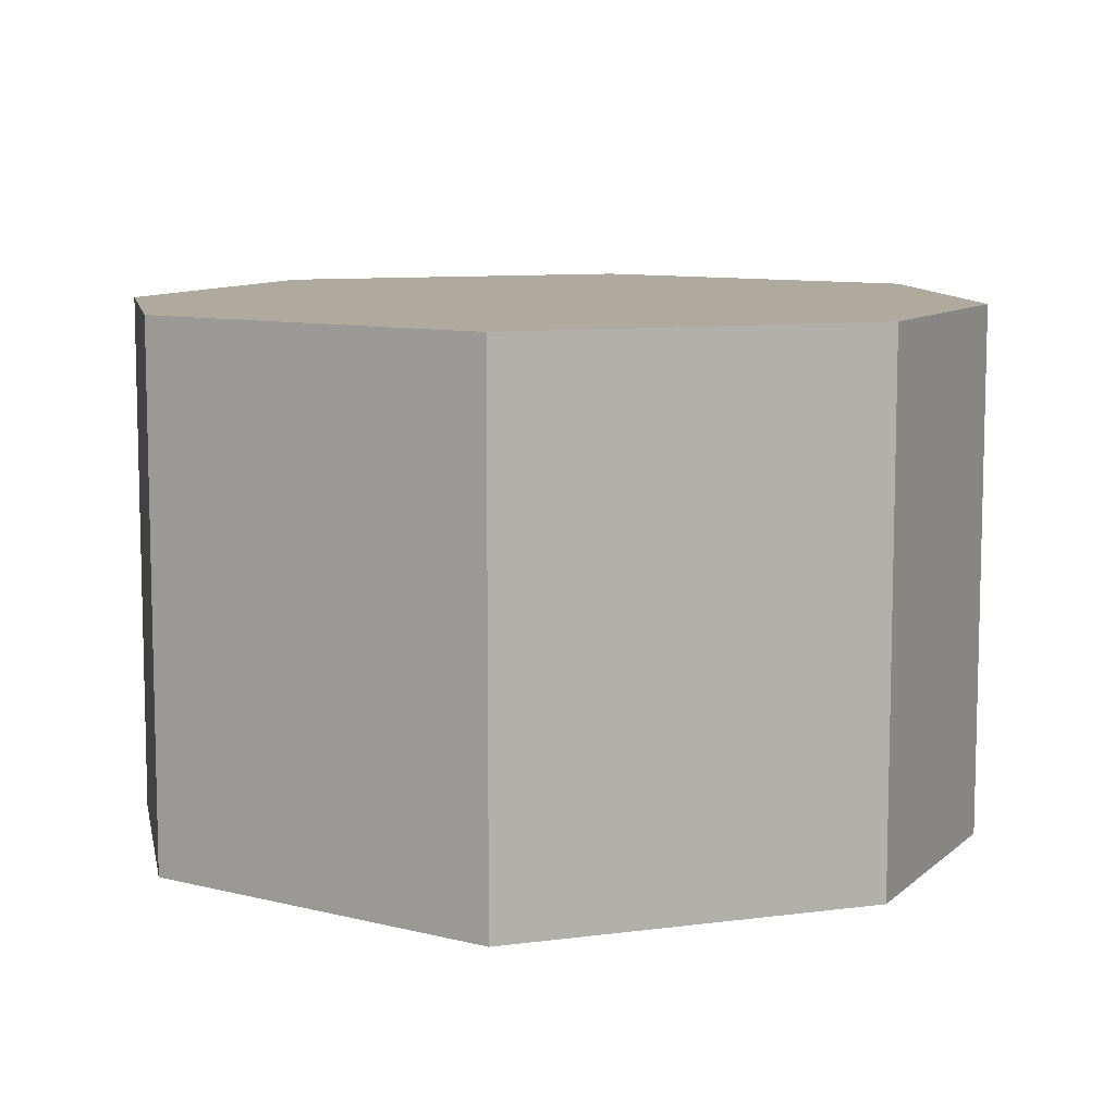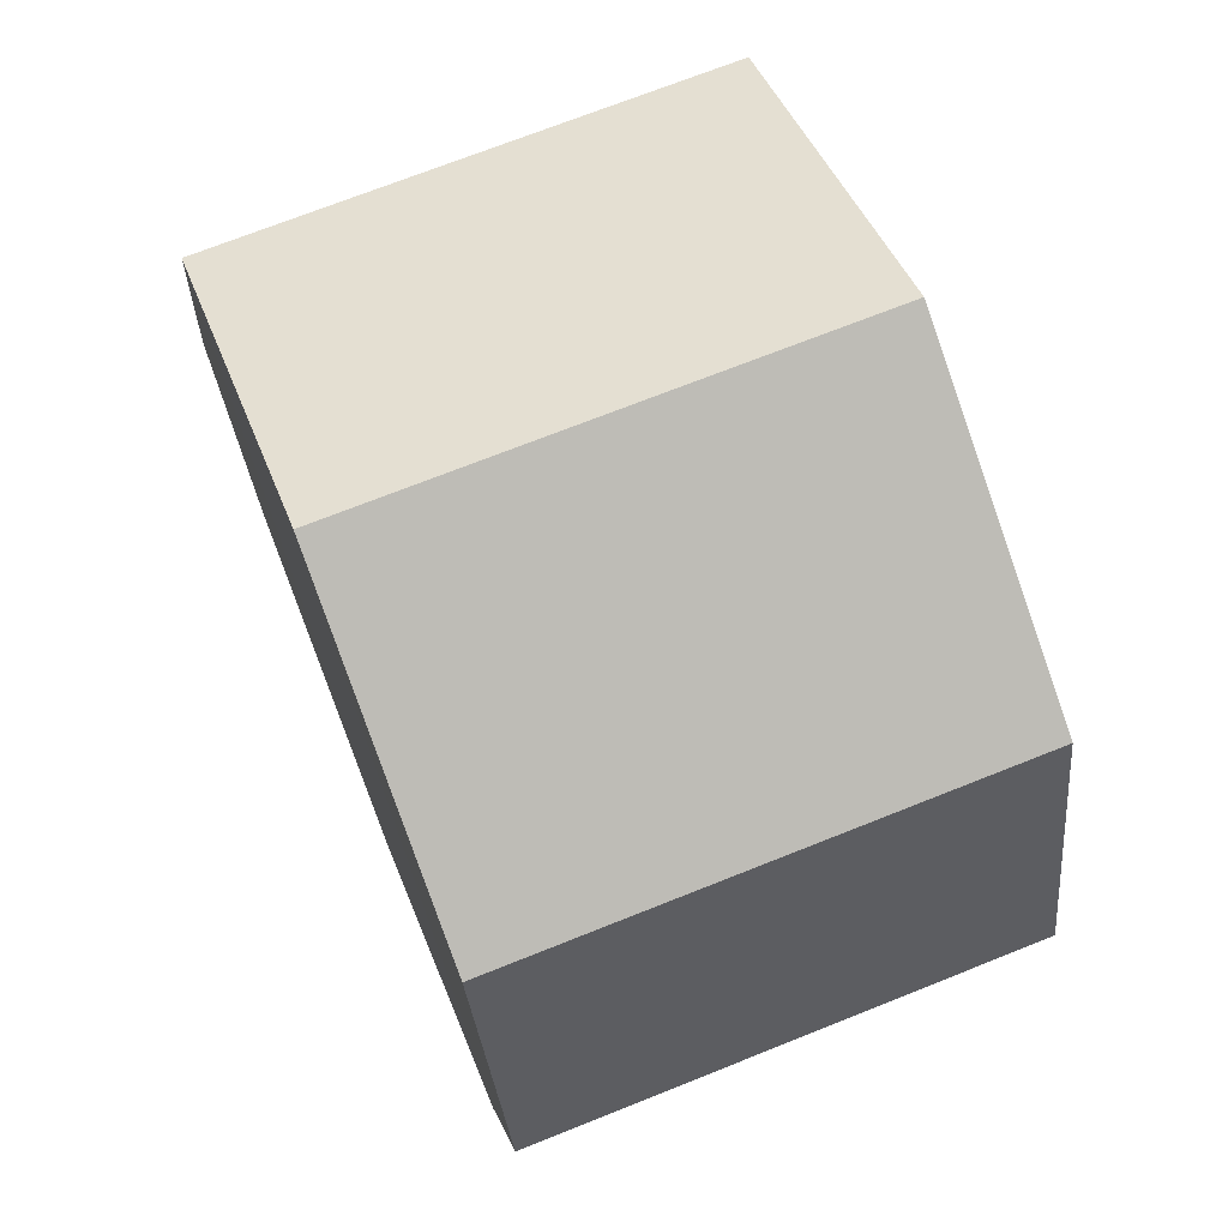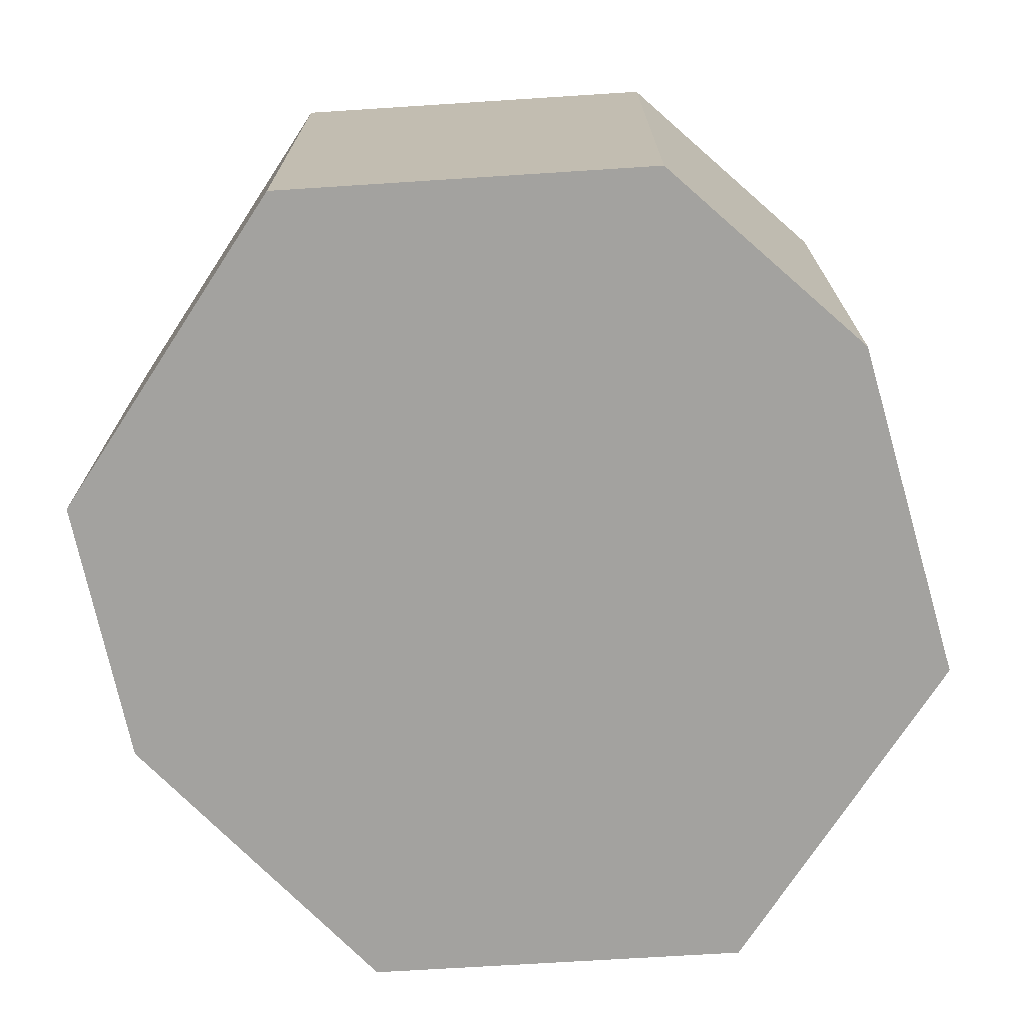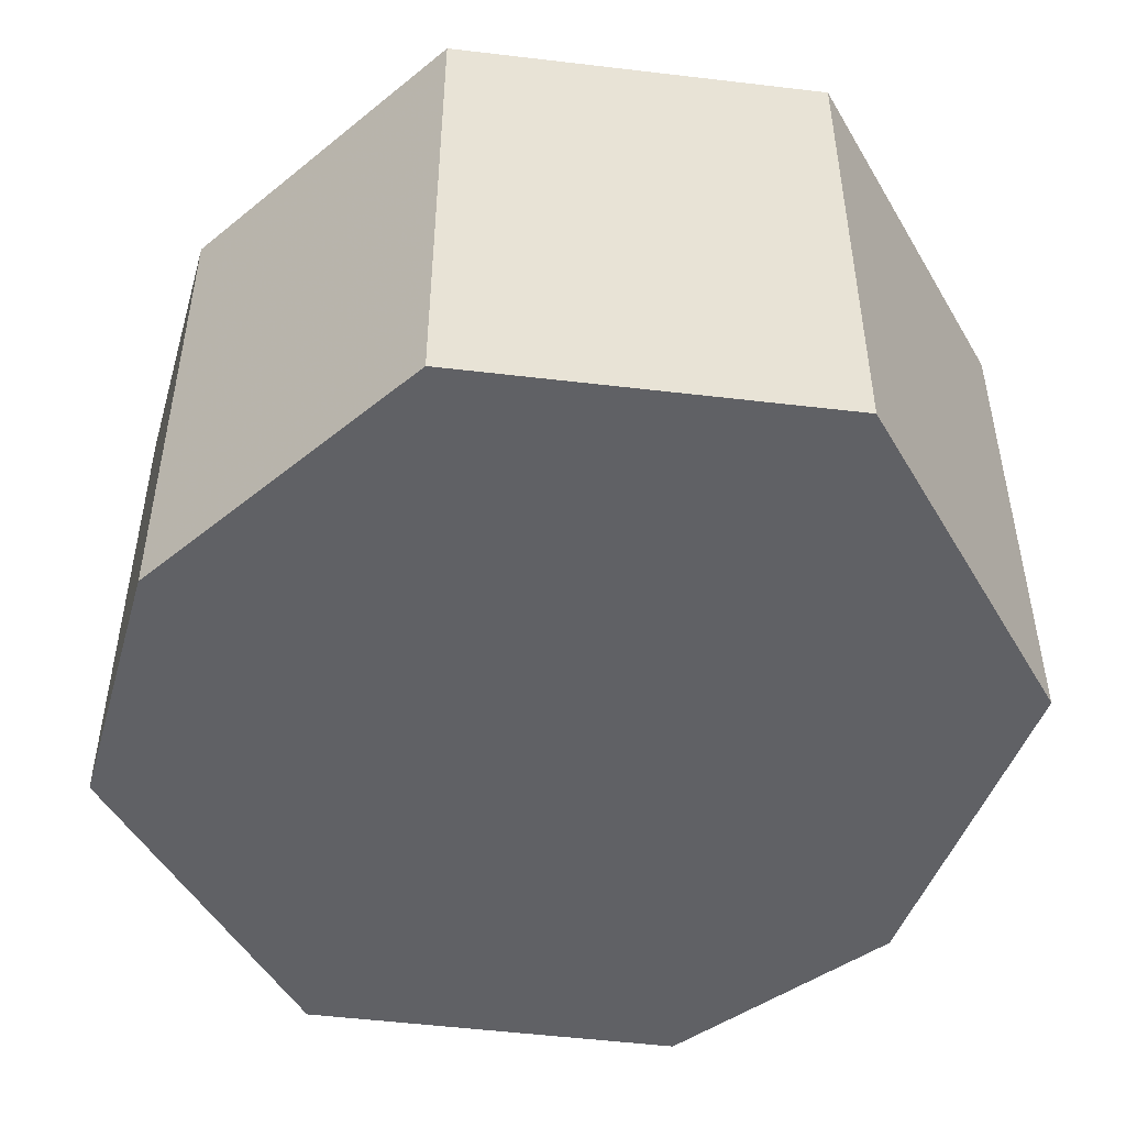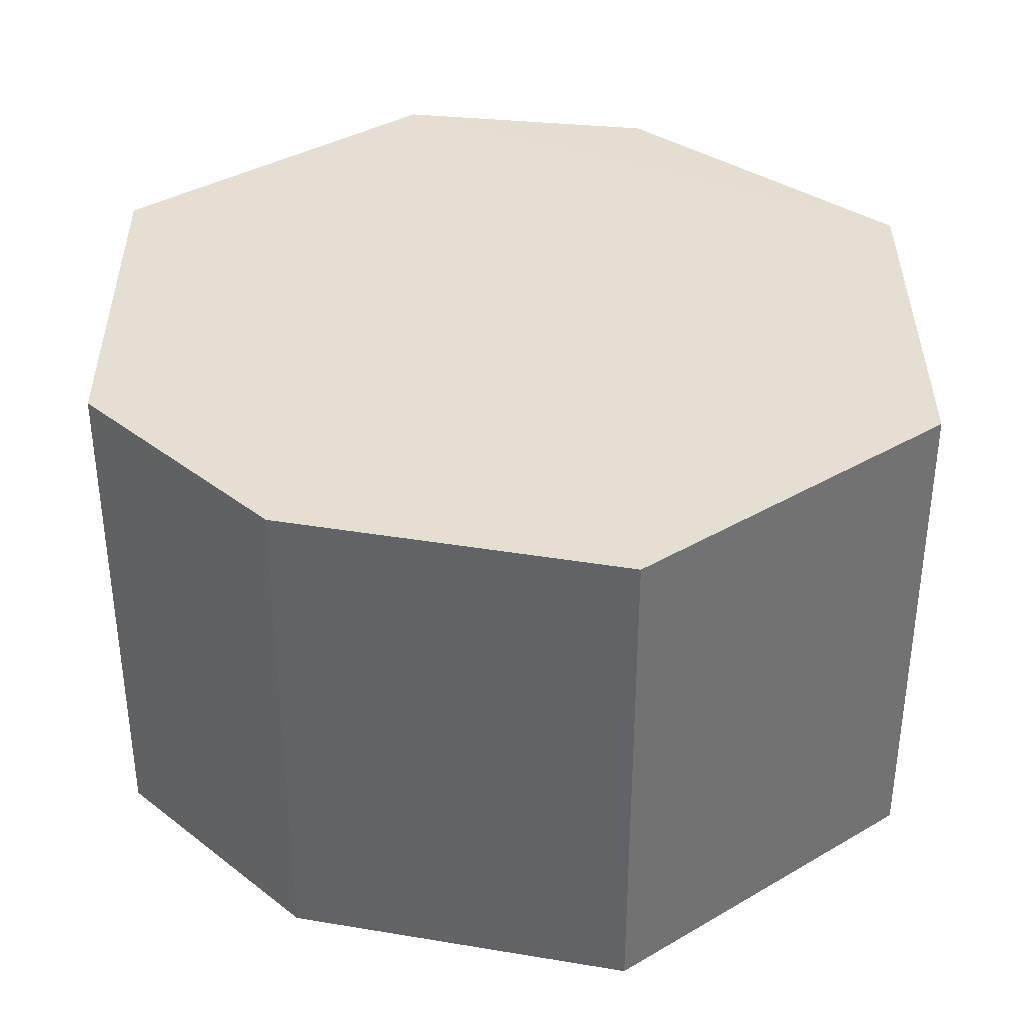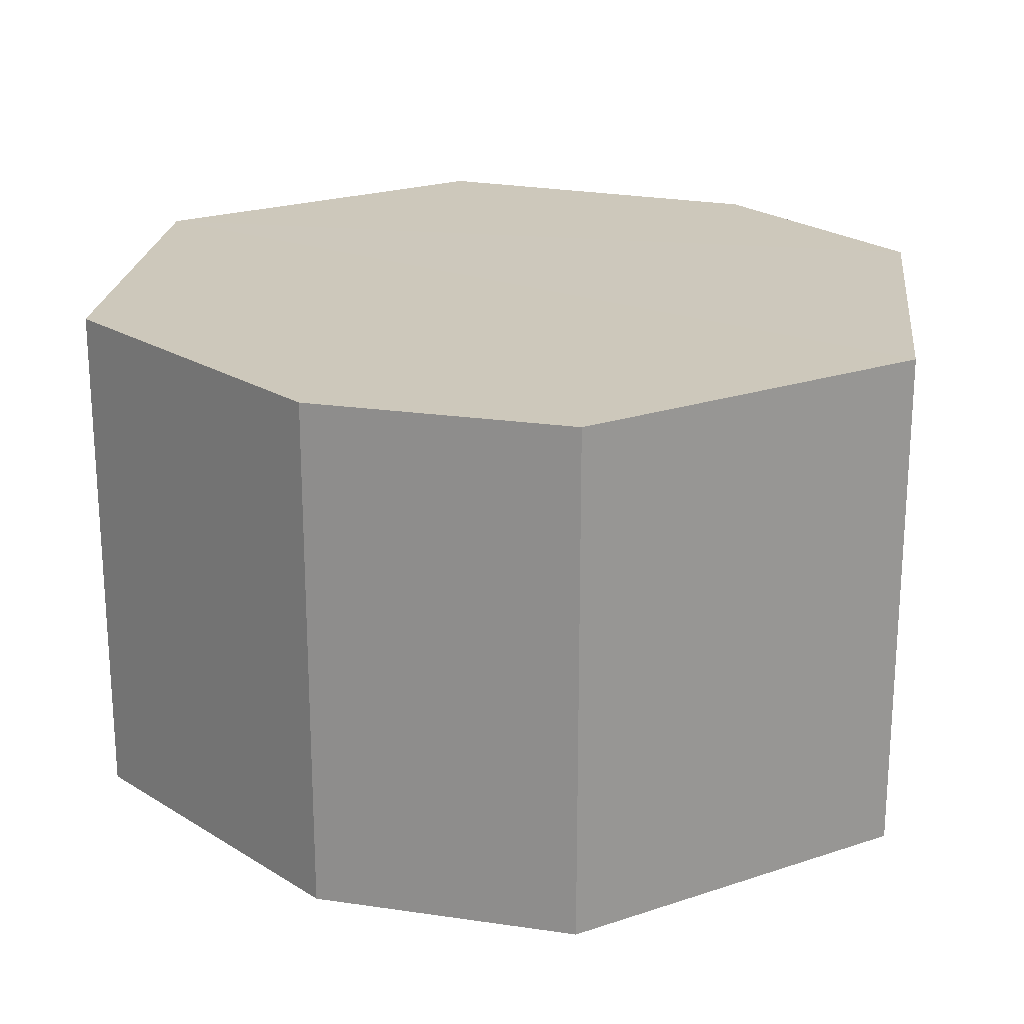
<metadata>
{"format":"obj","ext":"obj","renderer":"f3d","projection":"perspective","resolution":1024,"background":"white","views":[{"elev":9.2,"azim":7.4,"up":"+Z"},{"elev":70.7,"azim":-111.8,"up":"+Y"},{"elev":-72.5,"azim":30.3,"up":"+Z"},{"elev":-49.6,"azim":145.8,"up":"+Z"},{"elev":37.0,"azim":116.3,"up":"+Z"},{"elev":22.1,"azim":-56.9,"up":"+Z"}]}
</metadata>
<code>
o 1459
v 2200 1869 3.688
v 2200 1869 3.688
v 2200 1869 3.688
v 2200 1869 3.626
v 2200 1869 3.688
v 2200 1869 3.626
v 2200 1869 3.688
v 2200 1869 3.626
v 2200 1869 3.626
v 2200 1869 3.626
v 2200 1869 3.688
v 2200 1869 3.626
v 2200 1869 3.688
v 2200 1869 3.688
v 2200 1869 3.688
v 2200 1869 3.626
v 2200 1869 3.688
v 2200 1869 3.626
v 2200 1869 3.626
v 2200 1869 3.626
v 2200 1869 3.688
v 2200 1869 3.626
v 2200 1869 3.688
v 2200 1869 3.626
v 2200 1869 3.688
v 2200 1869 3.688
v 2200 1869 3.626
v 2200 1869 3.688
v 2200 1869 3.688
v 2200 1869 3.688
v 2200 1869 3.626
v 2200 1869 3.626
v 2200 1869 3.688
v 2200 1869 3.626
v 2200 1869 3.626
v 2200 1869 3.626
v 2200 1869 3.626
v 2200 1869 3.626
v 2200 1869 3.688
v 2200 1869 3.626
v 2200 1869 3.688
v 2200 1869 3.688
f 1 2 3
f 4 2 5
f 6 5 7
f 8 4 9
f 9 6 10
f 8 11 12
f 13 6 14
f 15 16 13
f 12 17 18
f 18 19 20
f 21 19 22
f 23 22 24
f 25 23 14
f 26 21 25
f 26 27 28
f 14 29 30
f 31 23 10
f 32 33 31
f 10 34 35
f 28 36 1
f 37 38 34
f 39 34 38
f 36 40 38
f 17 38 40
f 37 29 41
f 39 41 29
f 17 42 41
f 36 41 42

</code>
